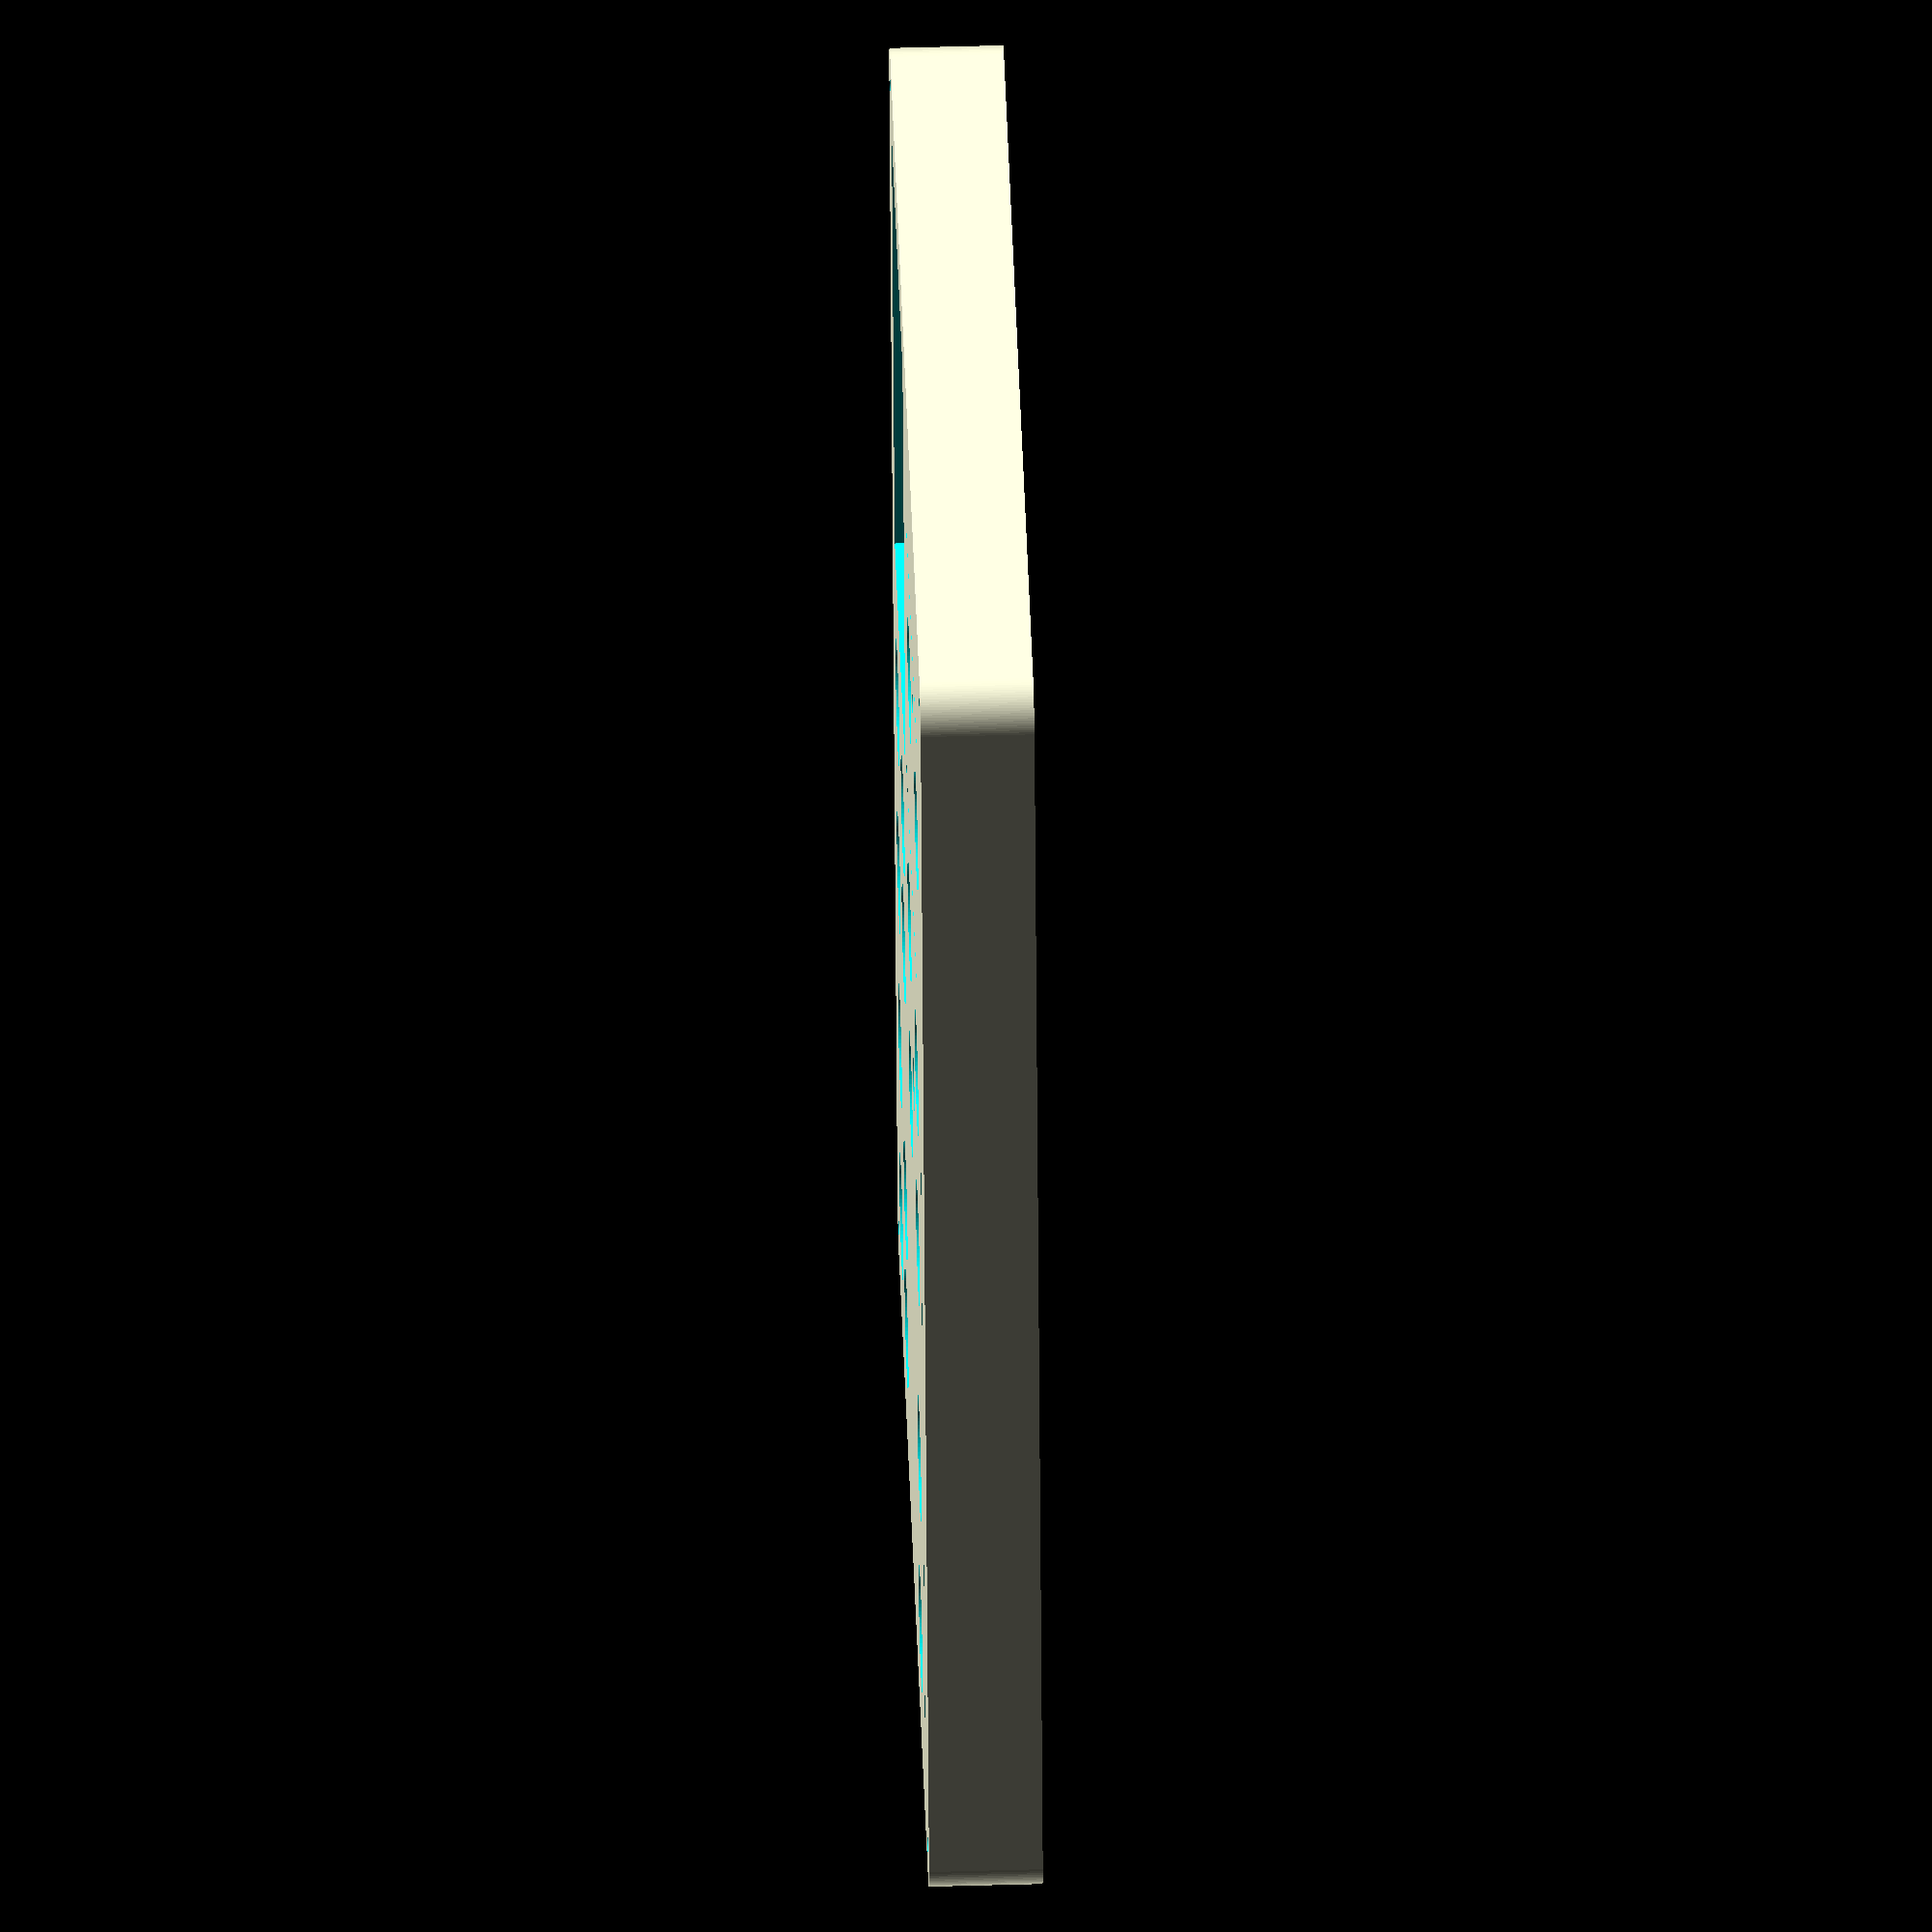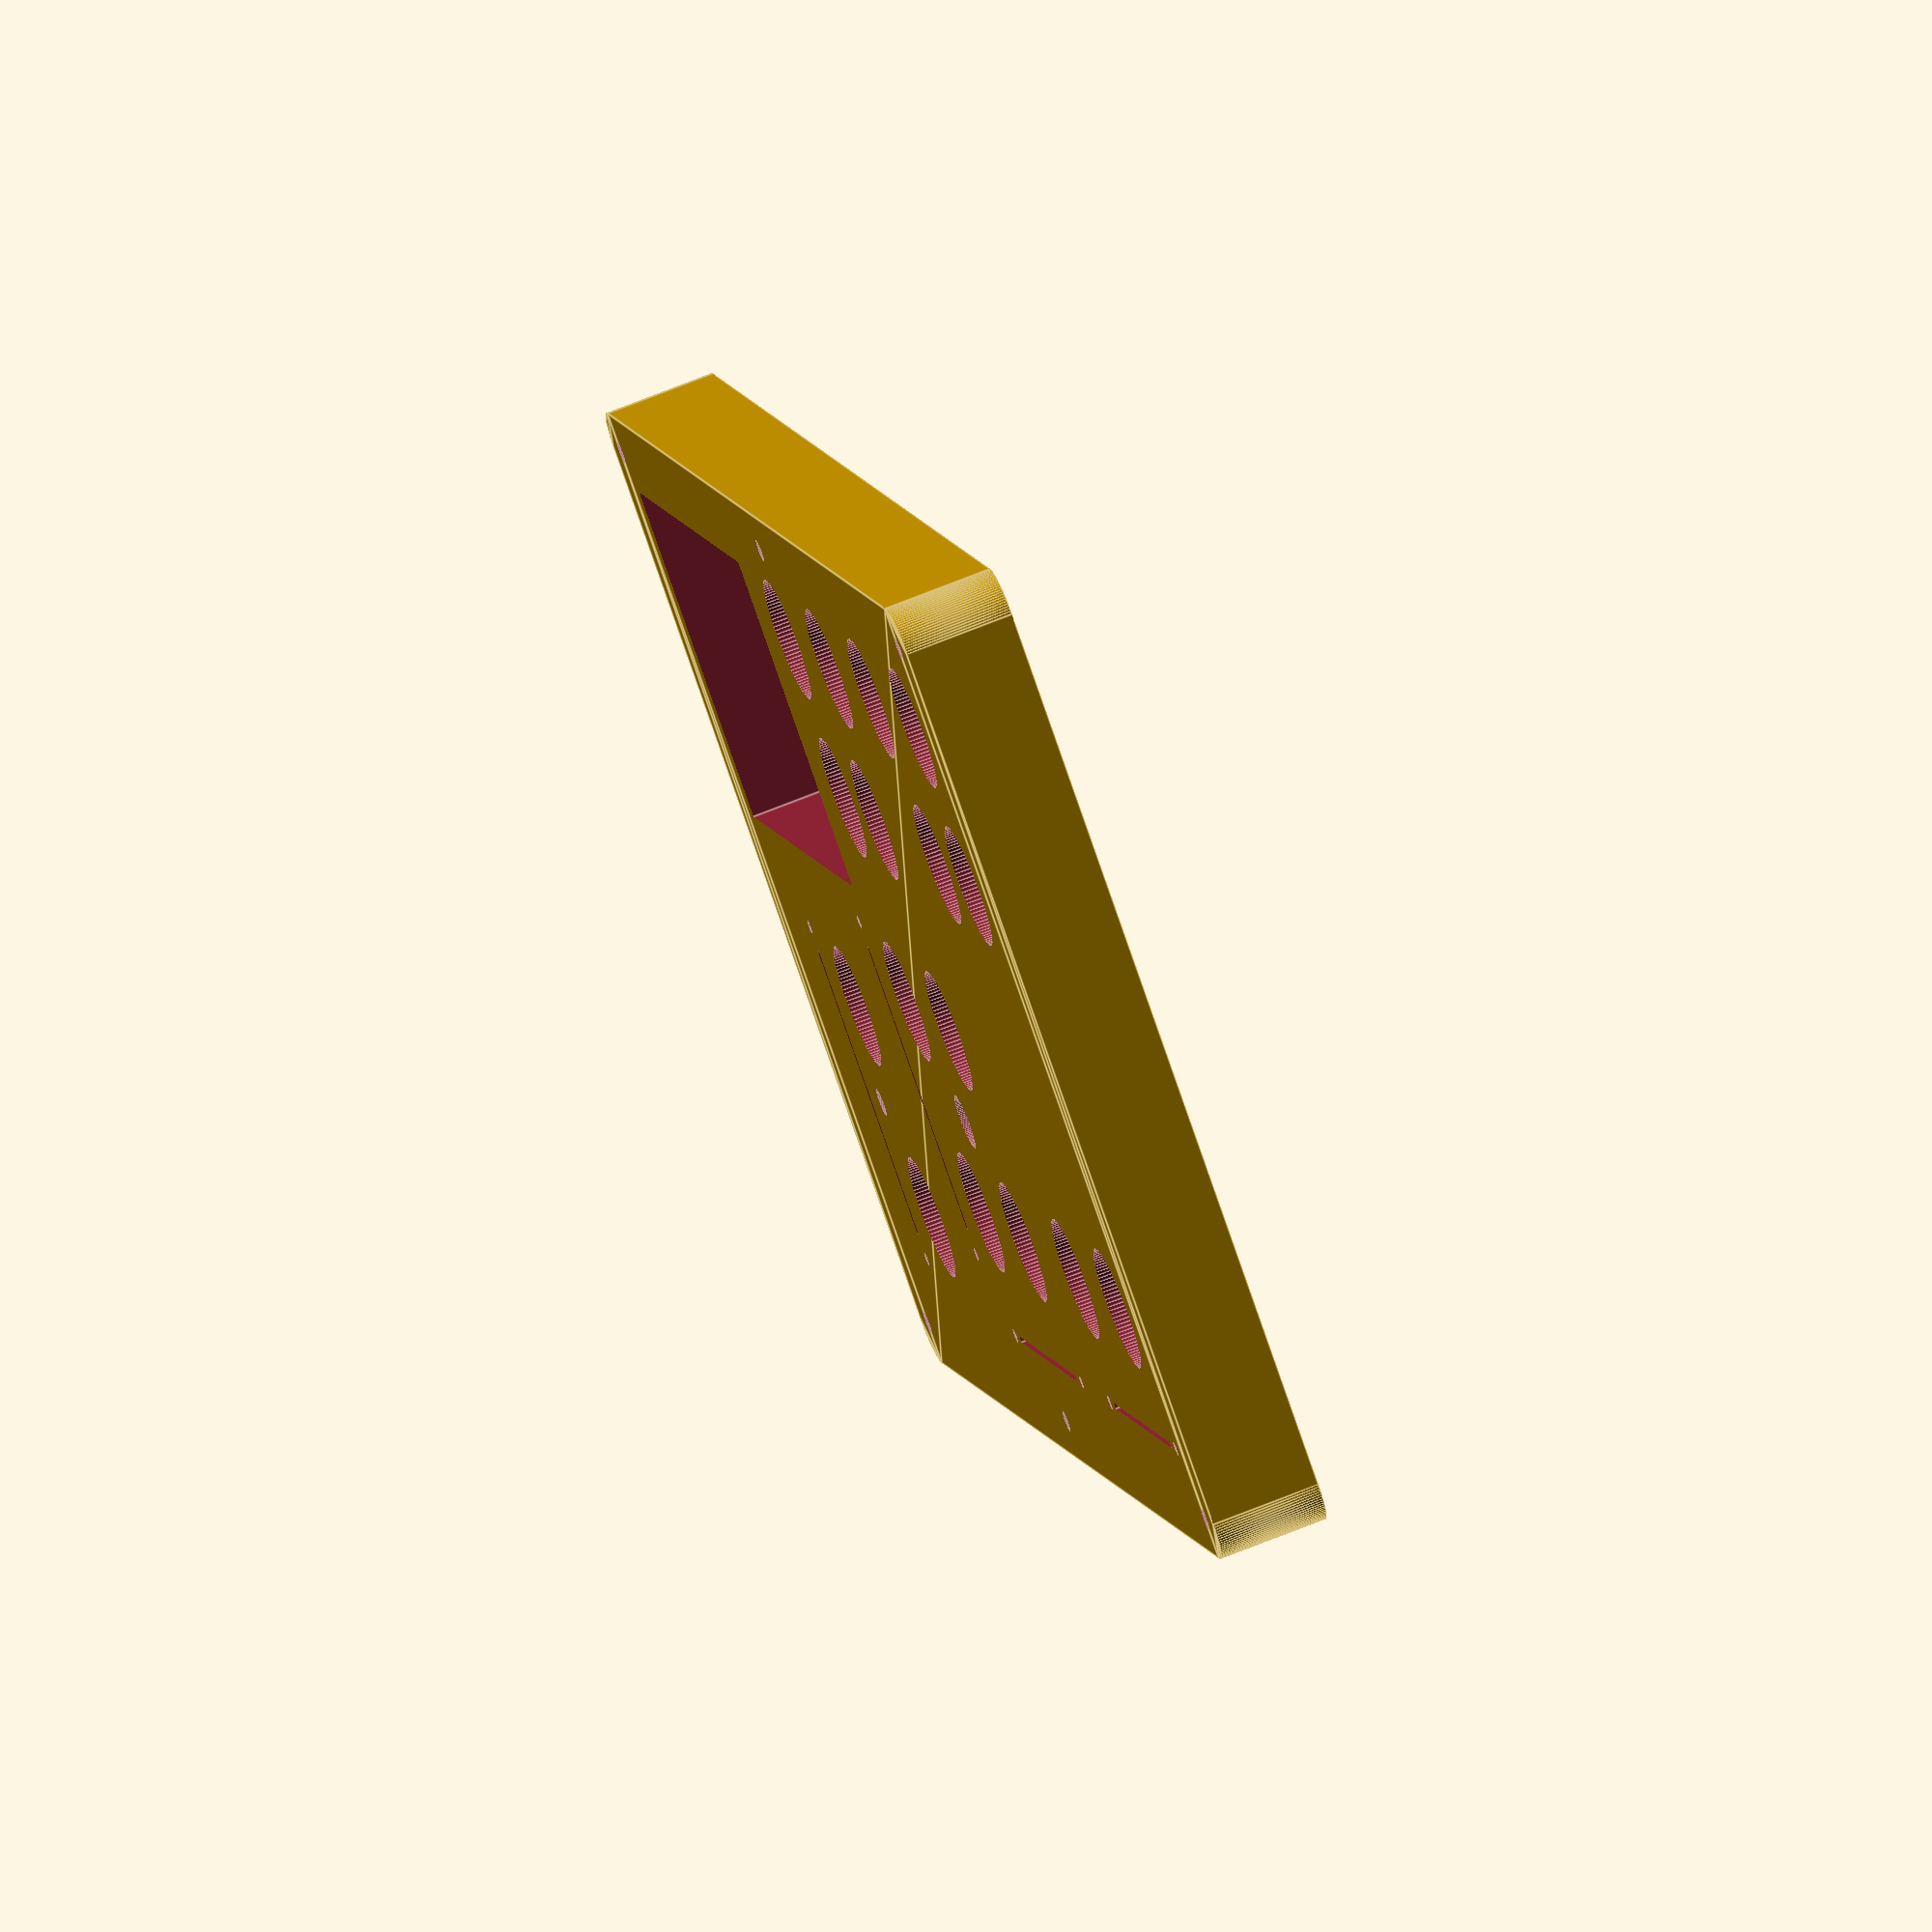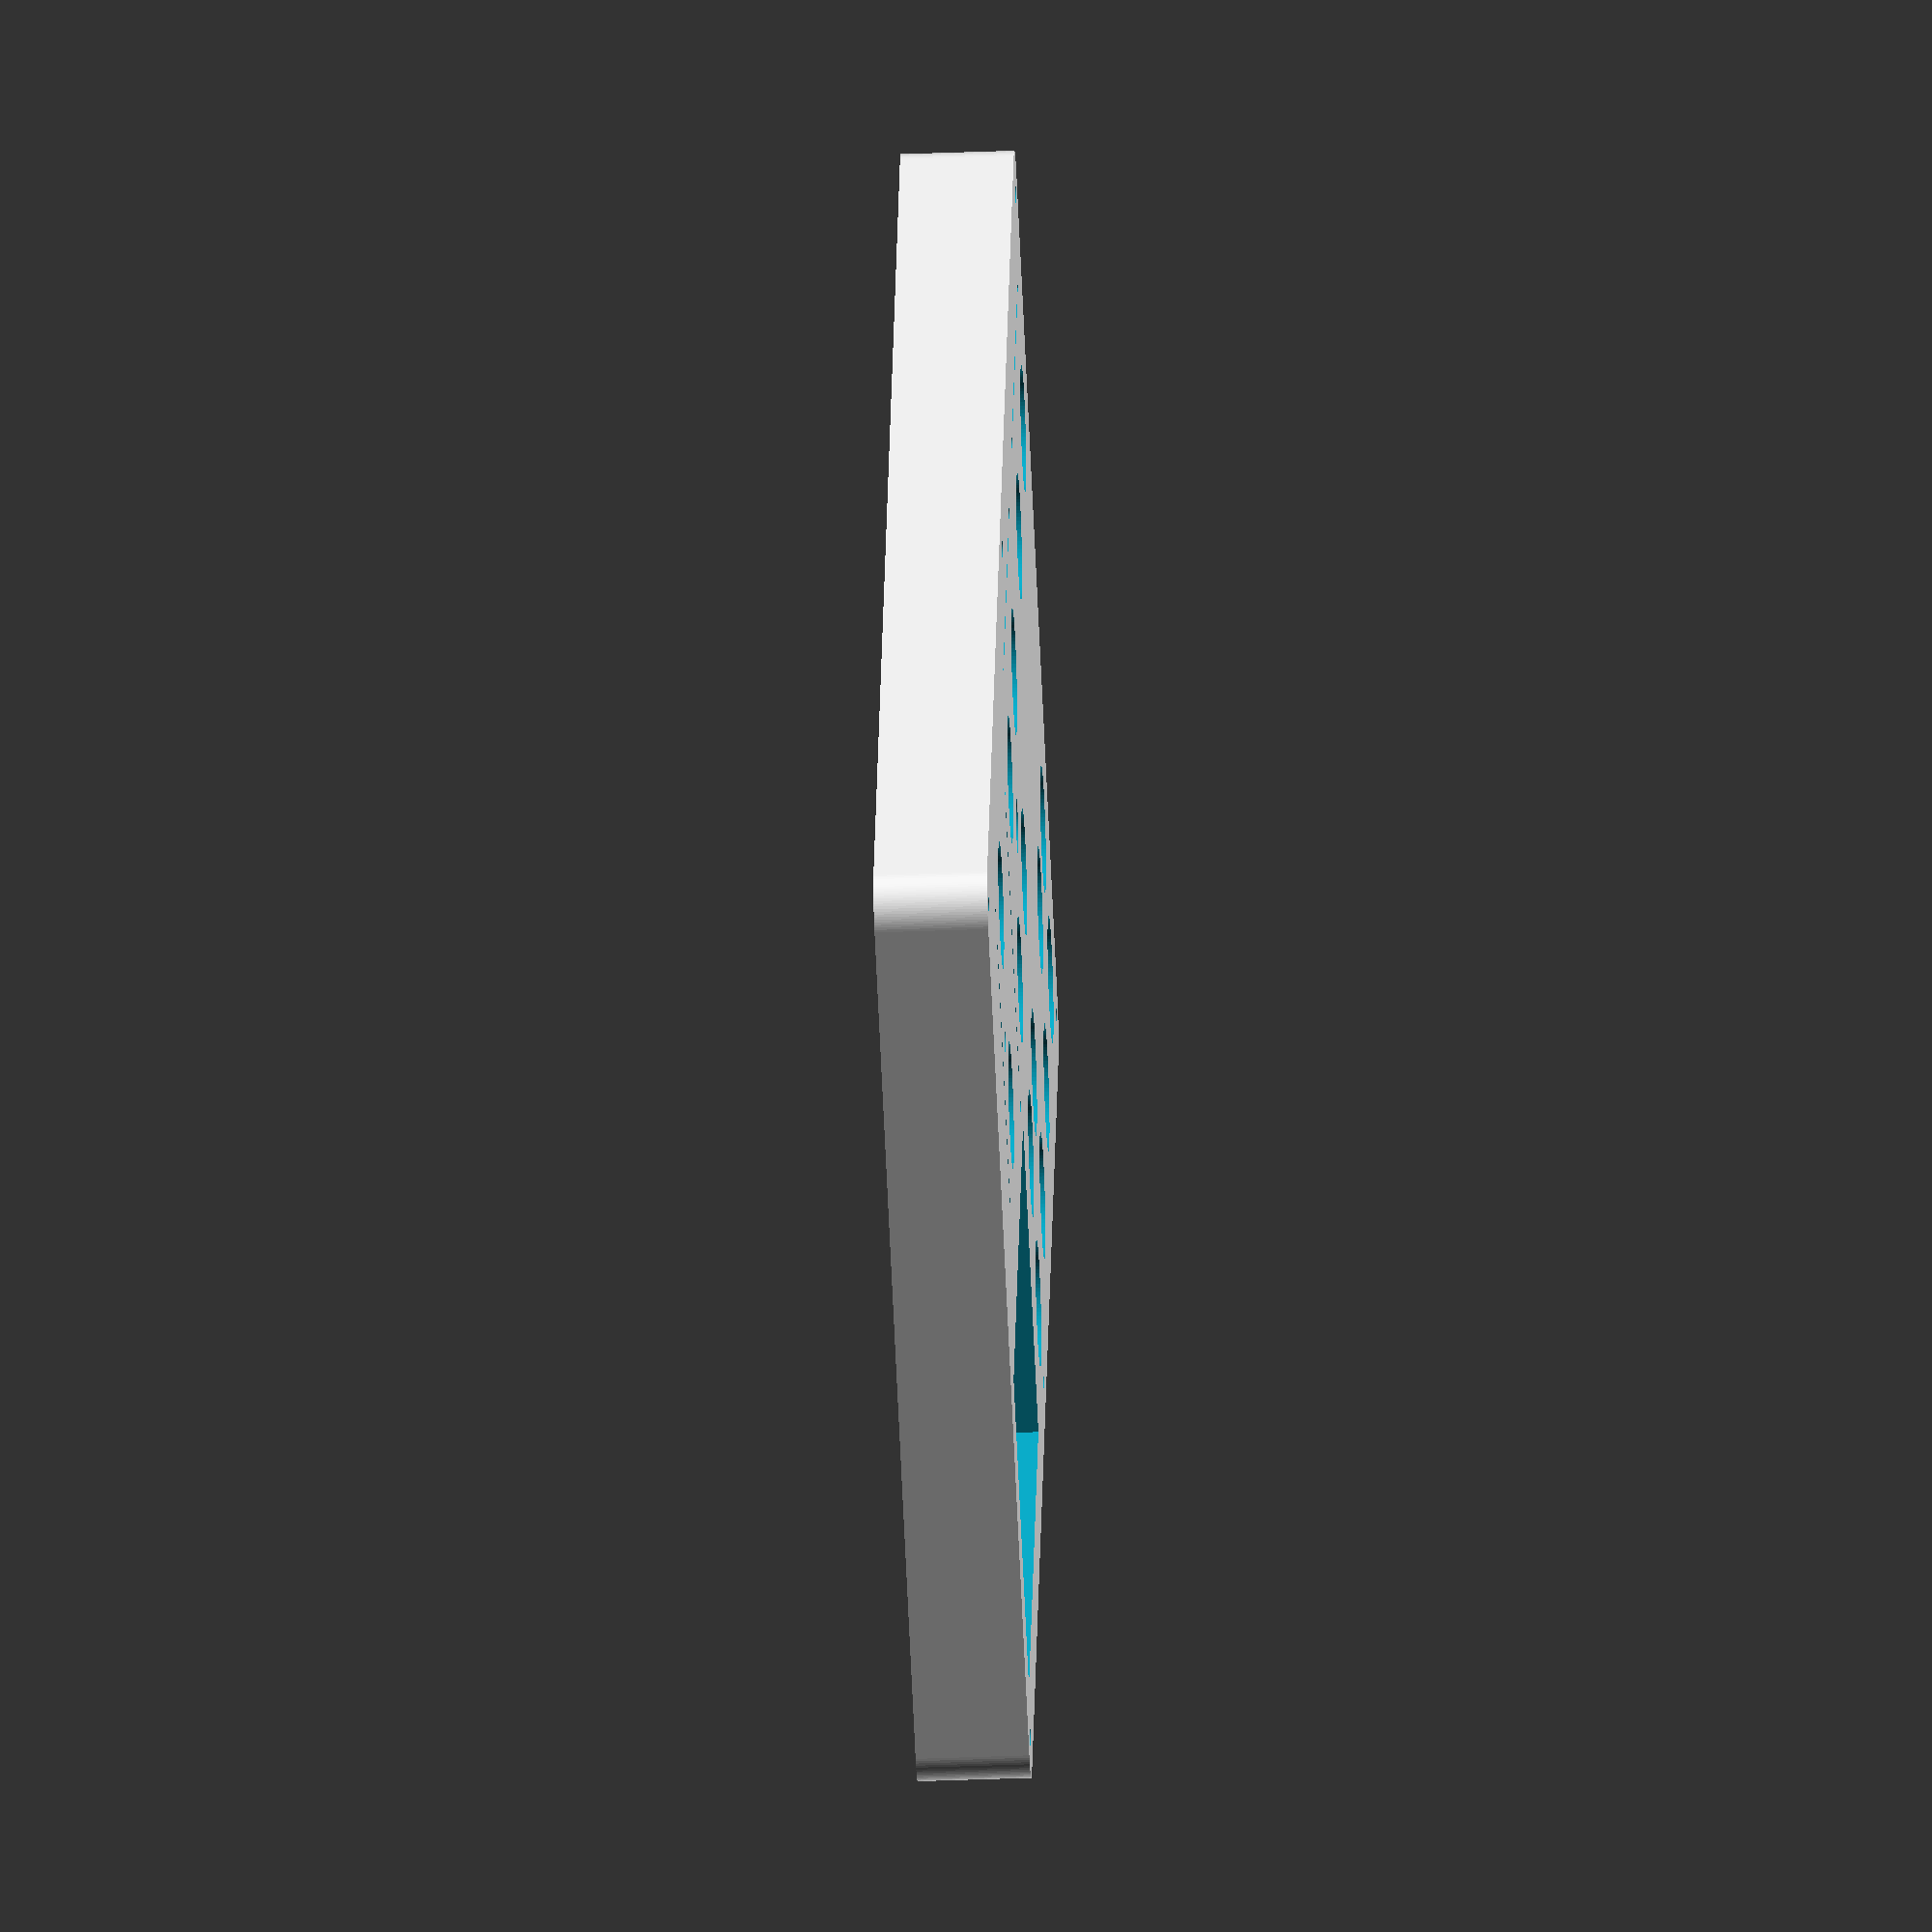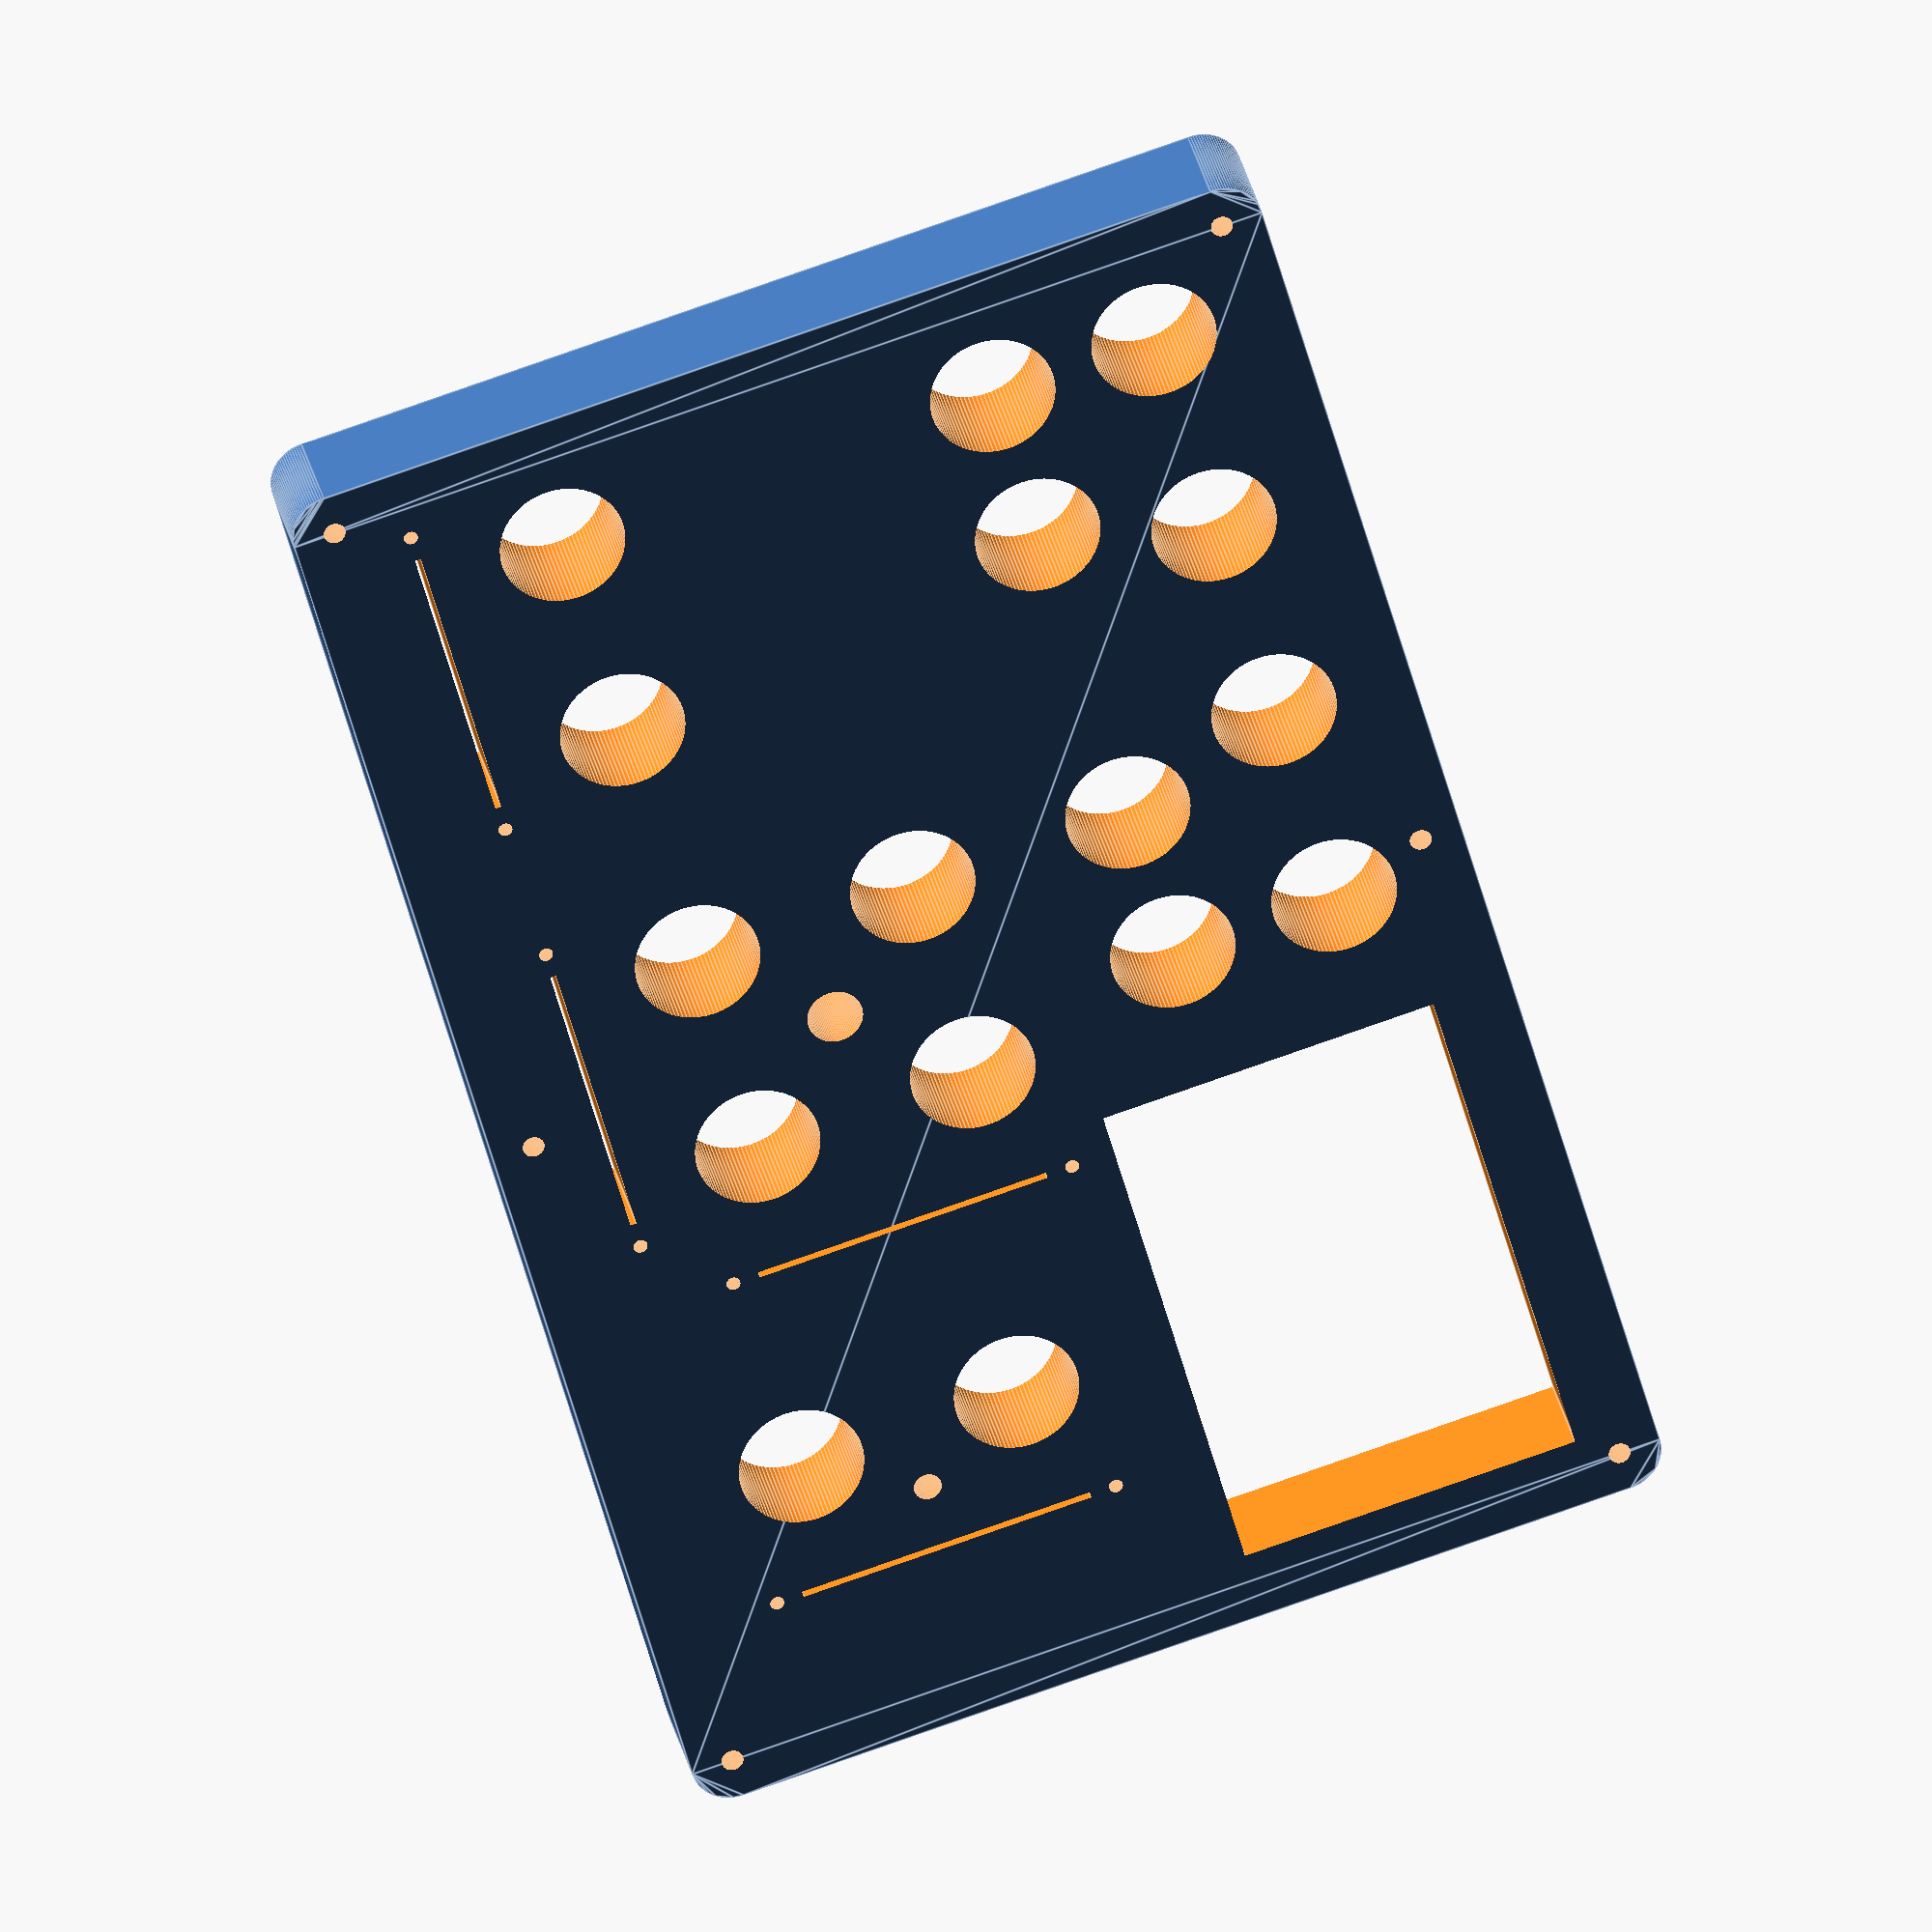
<openscad>
$fn=100;

showFrames = false;

module button() {
    circle(r=1.125/2);
}

module rocker() {
    circle(r=0.25);
    if (showFrames) square([0.5,1],center=true);
}

module miniButton() {
    circle(r=0.125);
}

module slider() {
    boltRad = 0.0629921;
    boltSpace = 3.14961;
    
    translate([0,boltSpace/2]) circle(r=boltRad);
    translate([0,-boltSpace/2]) circle(r=boltRad);
    
    square([0.0551181,2.67717],center=true);
    
    //square([0.25,3.46457],center=true);
}

module lifter() {
    rotate(90) slider();
    translate([-1,1.25]) button();
    translate([1,1.25]) button();
}

module gearMech() {
    rowSpacing = 1.5;
    for (i=[-3:2:3]) translate([i,0]) button();
        
    for (i=[-1:2:1]) {
        translate([i*3,-rowSpacing]) button();
        translate([i*1.5,-rowSpacing]) button();
    }
}

module robot() {
    rotate(90) lifter();
    translate([-5/8,0]) miniButton();
}

module shooter() {
    rSpacing = 2;
    cSpacing = 2;
    
    for (r=[-rSpacing/2:rSpacing:rSpacing/2]) for (c=[-cSpacing/2:cSpacing:cSpacing/2]) translate([r,c]) button();
    
    translate([2.25,0]) slider();
    translate([0,-2.25]) rotate(90) slider();
    
    translate([0,0]) rocker();
}

module lcd() {
    square([4.72441,3.07087],center=true);
}

module layout() {
    translate([2.25,1]) lifter();
    translate([4.25,7.75]) gearMech();
    translate([12.25,2.75]) robot();
    translate([6.75,3.25]) shooter();
    translate([11,6.75]) lcd();
}



module frame() {
    dimX = 14;
    dimY = 9;
    
    filletRad = 0.375;
    
    boltRad = 0.196/2;
    
    skirt = 3/8;
    
    difference() {
        hull() {
            translate([filletRad,filletRad]) circle(r=filletRad);
            translate([dimX-filletRad,filletRad]) circle(r=filletRad);
            translate([dimX-filletRad,dimY-filletRad]) circle(r=filletRad);
            translate([filletRad,dimY-filletRad]) circle(r=filletRad);
        }
        
        
        for (i=[skirt:(dimX-2*skirt)/2:dimX-skirt]) for (j=[skirt:dimY-2*skirt:dimY-skirt]) translate([i,j]) circle(r=boltRad);
                
        
    }

}

difference() {
    frame();
    layout();
}
</openscad>
<views>
elev=308.6 azim=259.8 roll=88.2 proj=o view=solid
elev=290.0 azim=60.6 roll=248.0 proj=o view=edges
elev=39.7 azim=112.0 roll=272.7 proj=o view=wireframe
elev=330.6 azim=74.4 roll=348.7 proj=o view=edges
</views>
